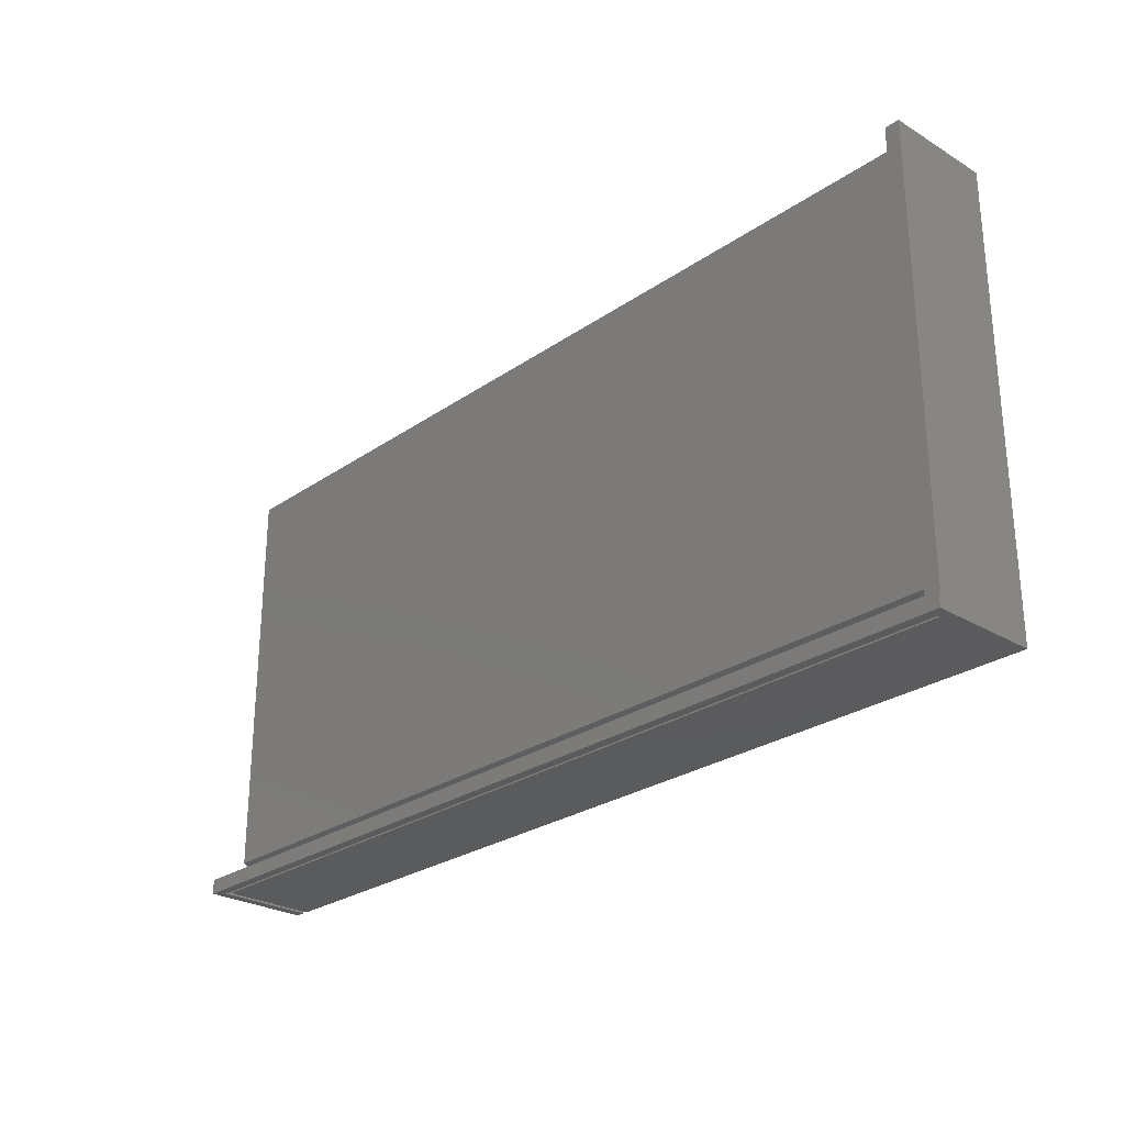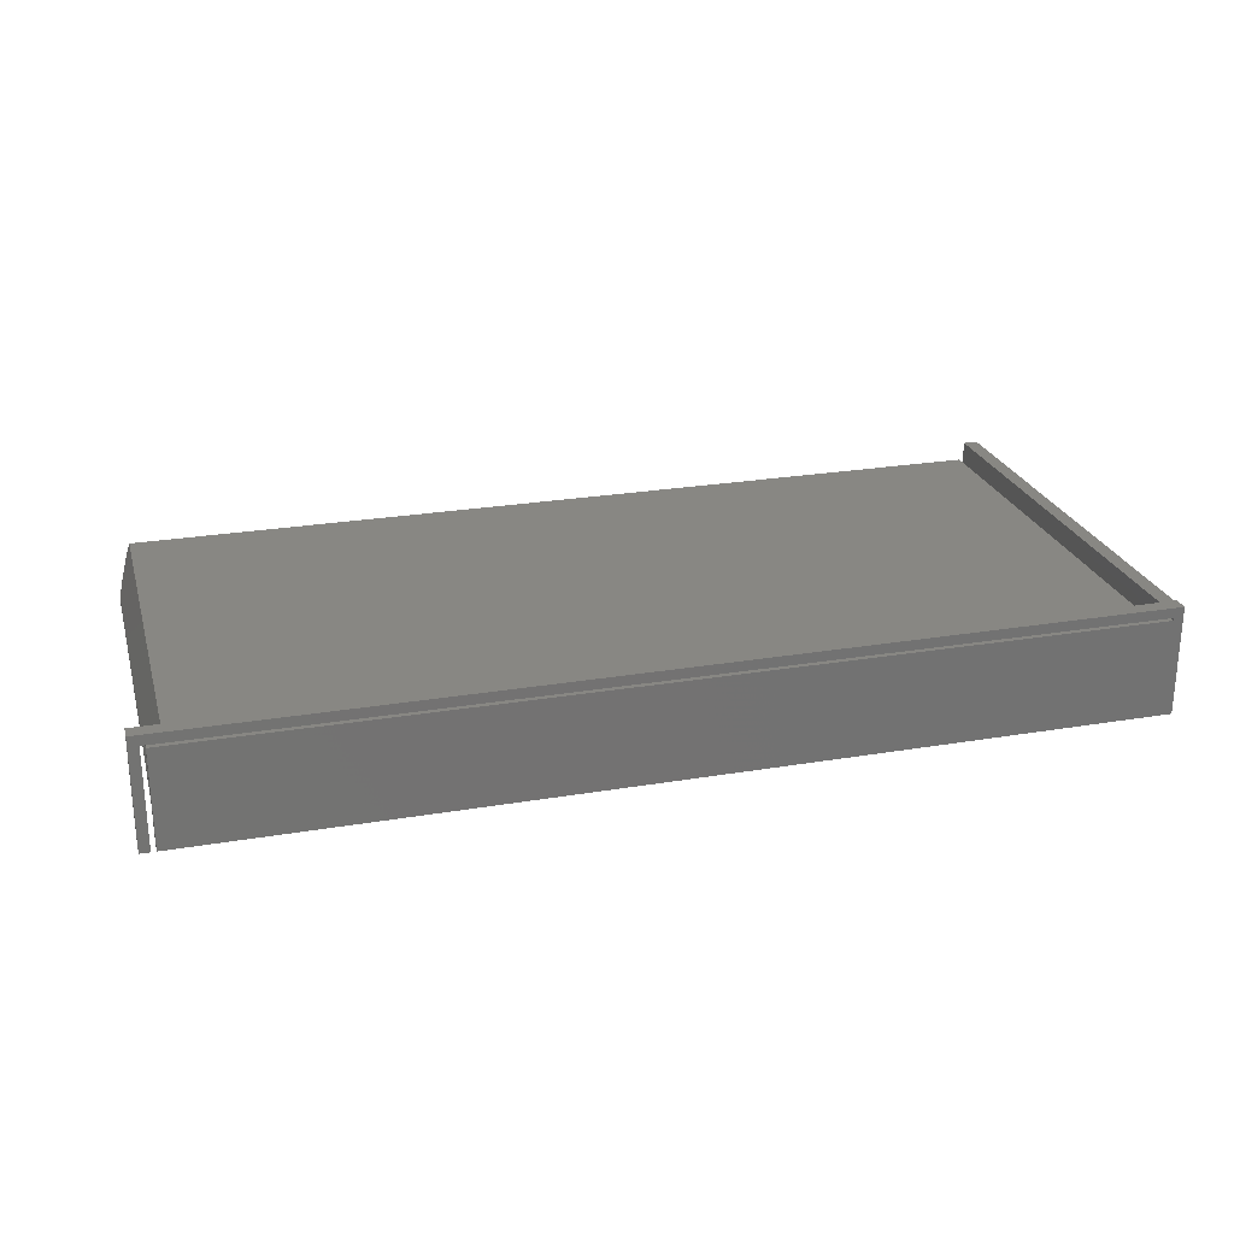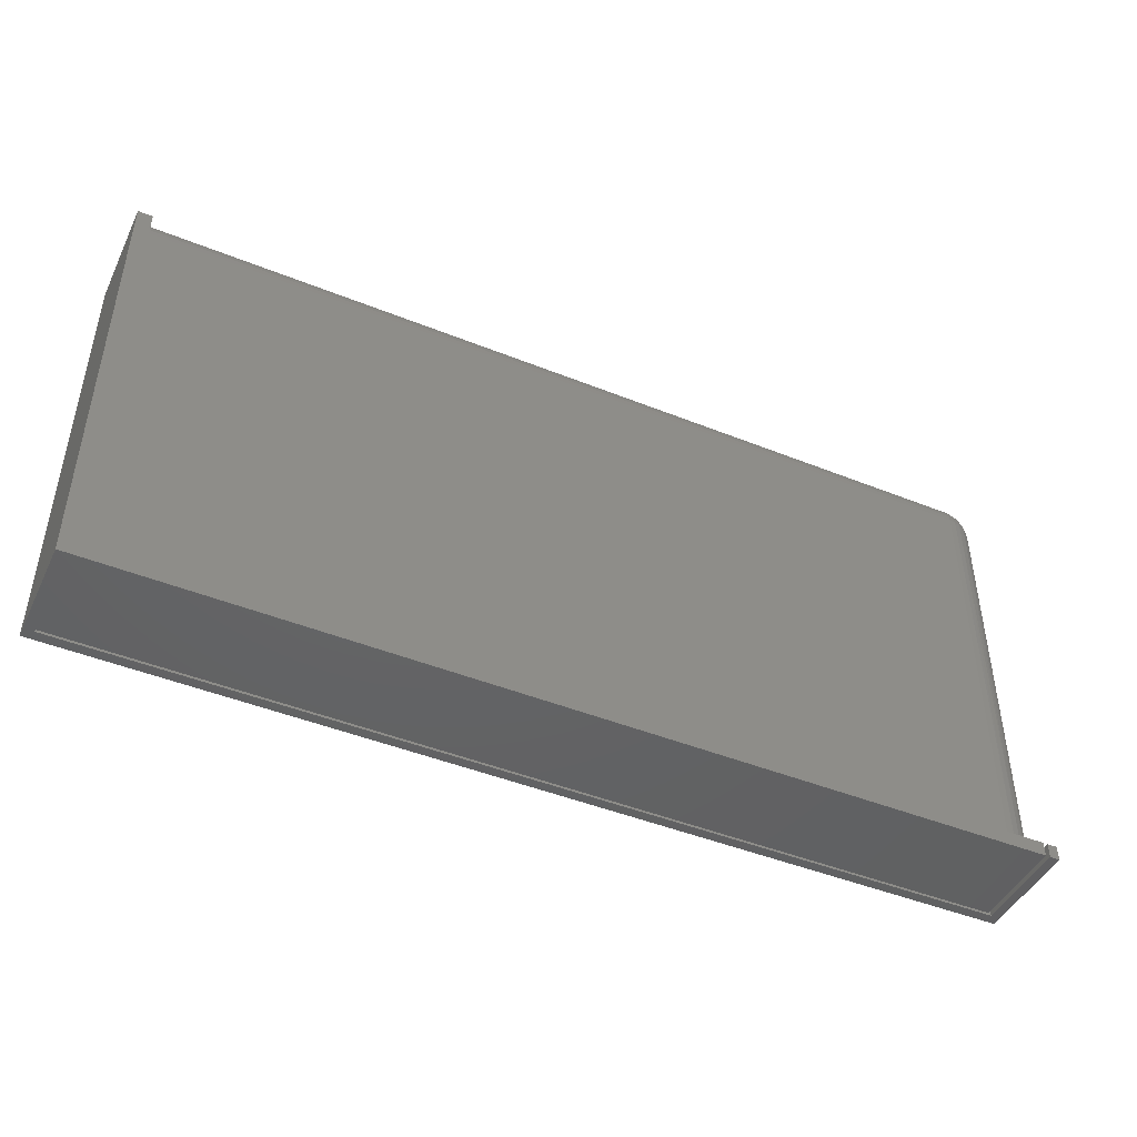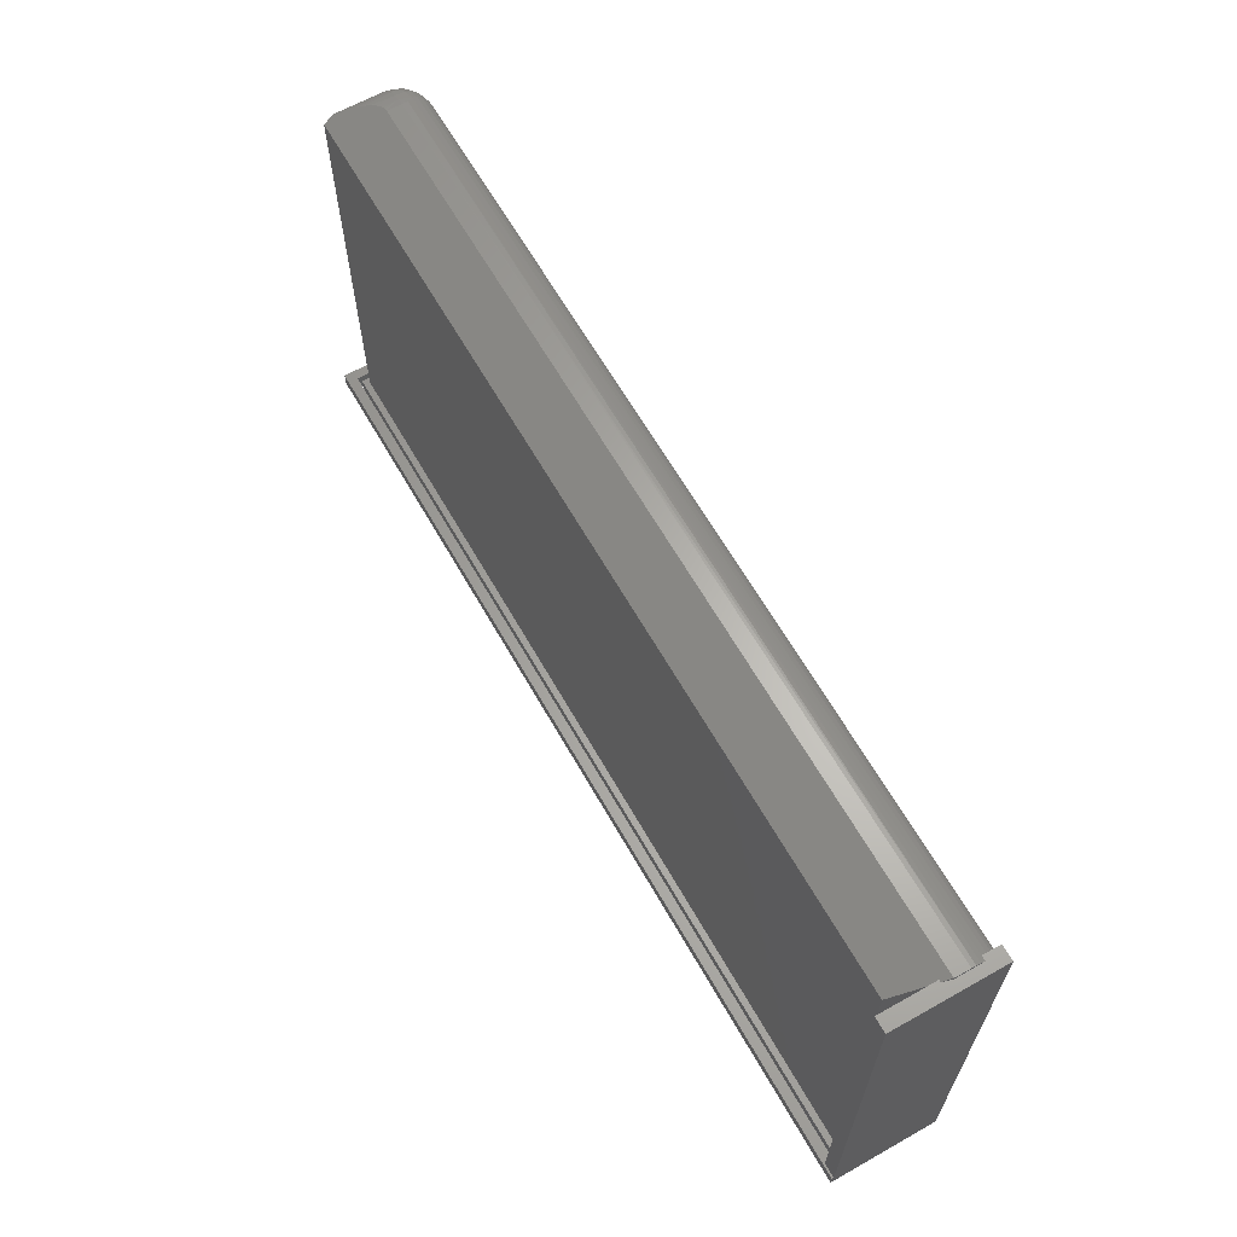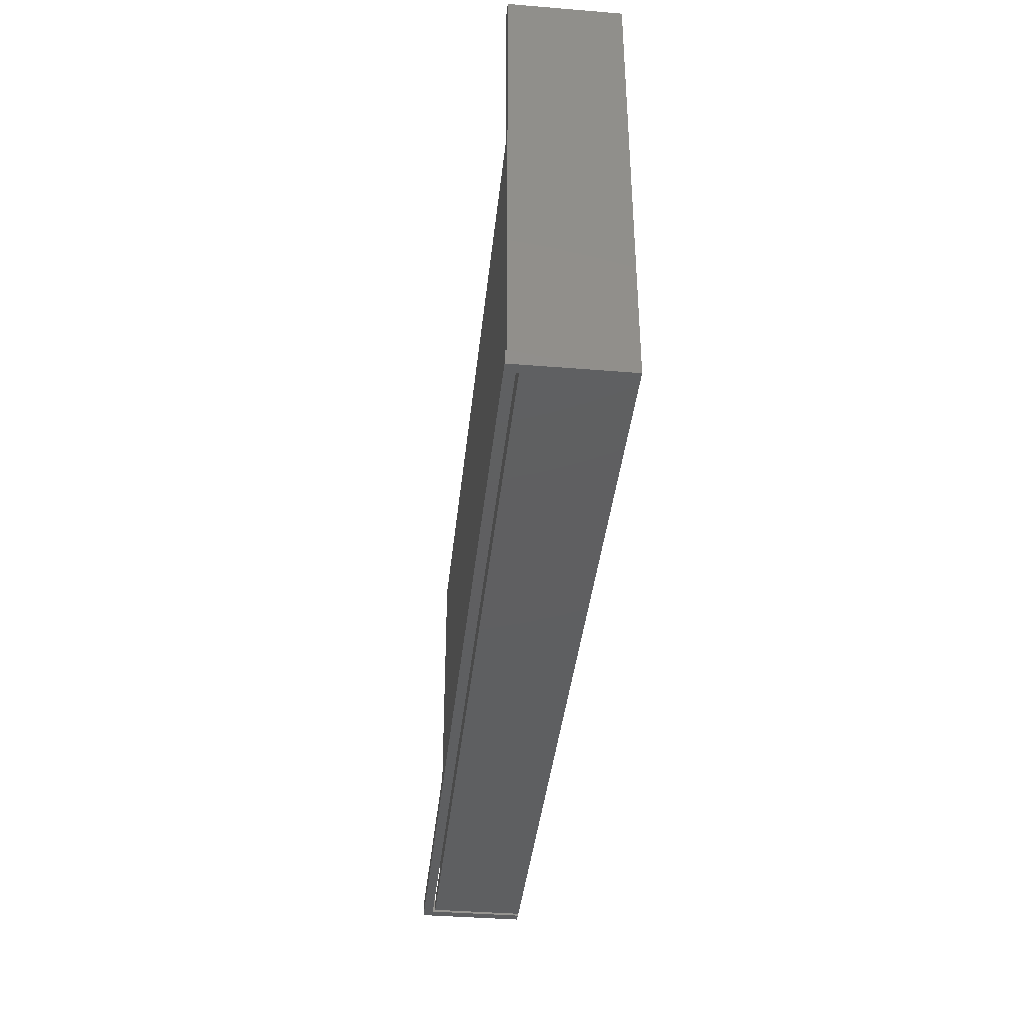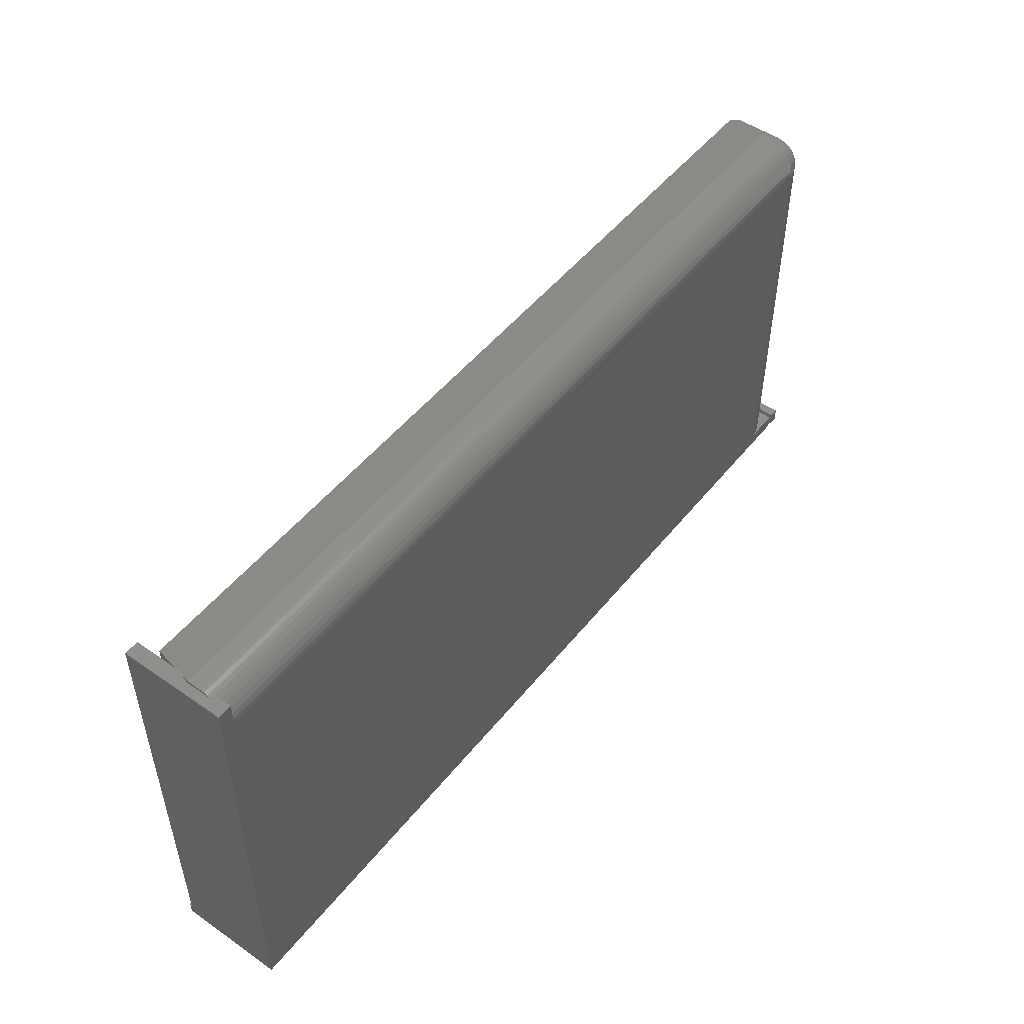
<metadata>
{"format":"stl","ext":"stl","renderer":"f3d","projection":"perspective","resolution":1024,"background":"white","views":[{"elev":-26.7,"azim":46.9,"up":"+Y"},{"elev":24.8,"azim":-15.4,"up":"+Z"},{"elev":-45.4,"azim":155.1,"up":"+Y"},{"elev":63.8,"azim":60.4,"up":"+Y"},{"elev":-38.6,"azim":84.1,"up":"+Y"},{"elev":50.4,"azim":127.3,"up":"+Y"}]}
</metadata>
<code>
# stl→obj: 128 verts, 251 faces
v 0.75 -0.3516 0.1706
v 0.75 -0.3516 0.1737
v 0.75 -0.375 0.1737
v 0.75 -0.375 -9.041e-17
v 0.75 0.3516 -4.305e-17
v 0.75 0.3516 0.1706
v -0.7266 -0.375 0
v -0.7266 -0.375 0.1538
v -0.7266 -0.3516 0.1538
v -0.7266 -0.3516 0.07031
v -0.7266 -0.3516 0.0625
v -0.7266 -0.3516 0
v -0.7266 0.2933 0.07031
v -0.7266 0.2933 0.0625
v 0.7266 0.309 -4.045e-17
v 0.7266 0.3516 -4.305e-17
v -0.6641 -0.3516 -3.827e-18
v -0.6641 0.309 -4.045e-17
v 0.7344 -0.375 0.1538
v 0.7342 -0.375 0.1579
v -0.75 -0.375 0
v -0.7342 -0.375 -9.668e-19
v -0.75 -0.375 0.1737
v -0.7342 -0.375 0.1579
v -0.7254 -0.3516 0.05031
v -0.7218 -0.3516 0.03858
v -0.716 -0.3516 0.02778
v -0.7083 -0.3516 0.01831
v -0.6988 -0.3516 0.01053
v -0.688 -0.3516 0.004758
v -0.6763 -0.3516 0.001201
v 0.7266 -0.3516 0.07031
v 0.7267 -0.3516 0.1538
v 0.7342 -0.3516 0.1579
v 0.7266 -0.3516 0.1579
v 0.7342 -0.3516 0.1538
v 0.7266 0.3516 0.1706
v 0.7266 -0.3516 0.1706
v 0.7266 -0.3438 0.09635
v 0.7266 0.3516 0.1484
v 0.7266 0.3516 0.08457
v 0.7266 0.348 0.09635
v -0.7259 0.2956 0.05356
v -0.6843 0.3081 0.003371
v -0.6952 0.3069 0.008328
v -0.705 0.3051 0.01527
v -0.7133 0.303 0.02395
v -0.7197 0.3005 0.03403
v -0.7241 0.2977 0.04518
v -0.6743 0.3088 0.0008486
v -0.7262 0.2999 0.07146
v -0.7031 -0.3281 0.1484
v -0.7265 0.2967 0.07061
v -0.7031 0.3324 0.1484
v -0.7083 0.3375 0.1313
v -0.7112 0.3344 0.1215
v -0.7173 0.3261 0.1013
v -0.7255 0.3048 0.07383
v -0.7259 0.3024 0.07251
v -0.7203 0.3206 0.09119
v -0.7223 0.3159 0.08438
v -0.7245 0.3091 0.07706
v 0.7109 -0.3281 0.1484
v 0.7266 0.3516 0.02731
v 0.7344 0.3516 0.02731
v 0.7344 0.3516 0.07031
v 0.7301 0.3516 0.08457
v -0.75 -0.3516 0.1737
v -0.7342 -0.3516 -9.668e-19
v -0.7342 -0.3516 0.1579
v -0.75 -0.3516 0
v -0.6704 0.3267 0.003859
v -0.6641 0.3181 0.0009007
v -0.7259 0.3023 0.06026
v -0.7241 0.3107 0.05817
v -0.7188 0.3142 0.03616
v -0.7197 0.3218 0.05538
v -0.7188 0.3197 0.04168
v -0.7111 0.3187 0.02504
v -0.7133 0.3319 0.05286
v -0.6982 0.3147 0.011
v -0.705 0.3406 0.05069
v -0.7111 0.3308 0.03709
v -0.6864 0.3245 0.007316
v -0.6843 0.3525 0.04772
v -0.6743 0.355 0.04709
v -0.6864 0.3485 0.03132
v -0.6982 0.3448 0.0411
v -0.6641 0.3549 0.03773
v -0.6641 0.3558 0.04688
v -0.6704 0.352 0.02912
v -0.6641 0.3523 0.02894
v -0.7117 0.3251 0.03073
v -0.7003 0.3408 0.03352
v -0.6952 0.3475 0.04896
v -0.7013 0.3356 0.02648
v -0.7013 0.3294 0.02024
v -0.7003 0.3223 0.01502
v -0.6873 0.3442 0.02388
v -0.6876 0.3386 0.01726
v -0.6873 0.332 0.01167
v -0.6641 0.3269 0.003568
v -0.6707 0.3348 0.008195
v -0.6641 0.335 0.0079
v -0.6708 0.3418 0.01401
v -0.6641 0.3421 0.01373
v -0.6707 0.3476 0.02107
v -0.6641 0.3479 0.02083
v 0.7344 0.3558 0.07031
v 0.7344 0.3558 0.04688
v -0.6641 0.3558 0.07031
v -0.7051 0.3405 0.1215
v -0.6968 0.3466 0.1013
v -0.6913 0.3496 0.09119
v -0.6674 0.3558 0.07061
v -0.6798 0.3538 0.07706
v -0.6755 0.3548 0.07383
v -0.6731 0.3552 0.07251
v -0.6706 0.3555 0.07146
v -0.6866 0.3516 0.08438
v 0.7109 0.3324 0.1484
v 0.7266 0.3178 0.000844
v 0.7266 0.3264 0.003346
v 0.7266 0.3343 0.007415
v 0.7266 0.3413 0.01291
v 0.7266 0.3471 0.01962
v 0.7344 0.3539 0.03361
v 0.7344 0.3554 0.04017
f 1 2 3
f 1 3 4
f 1 4 5
f 1 5 6
f 7 8 9
f 7 9 10
f 7 10 11
f 7 11 12
f 13 14 10
f 10 14 11
f 5 15 16
f 5 4 15
f 4 7 12
f 4 12 17
f 4 17 18
f 4 18 15
f 19 8 7
f 19 7 4
f 19 4 3
f 19 3 20
f 21 22 23
f 23 22 24
f 23 24 3
f 3 24 20
f 12 11 25
f 12 25 26
f 12 26 27
f 12 27 28
f 12 28 29
f 12 29 30
f 12 30 31
f 12 31 17
f 10 9 32
f 32 9 33
f 34 35 36
f 36 35 33
f 20 34 19
f 19 34 36
f 33 35 37
f 35 38 37
f 32 33 39
f 40 41 42
f 40 42 39
f 40 39 33
f 40 33 37
f 11 43 25
f 11 14 43
f 31 30 44
f 45 44 30
f 30 29 45
f 46 45 29
f 29 28 46
f 47 46 28
f 28 27 47
f 48 47 27
f 27 26 48
f 49 48 26
f 26 25 49
f 49 25 43
f 18 17 50
f 50 17 31
f 50 31 44
f 51 13 52
f 13 10 52
f 51 53 13
f 54 55 56
f 54 56 57
f 54 57 58
f 54 58 59
f 54 59 51
f 54 51 52
f 57 60 61
f 57 61 62
f 57 62 58
f 39 63 32
f 32 63 52
f 32 52 10
f 9 8 33
f 33 8 19
f 33 19 36
f 5 64 65
f 5 16 64
f 6 5 65
f 6 65 66
f 6 66 67
f 6 67 41
f 6 41 40
f 6 40 37
f 3 2 23
f 23 2 68
f 22 69 24
f 24 69 70
f 23 68 21
f 21 68 71
f 22 21 69
f 69 21 71
f 1 38 2
f 38 68 2
f 70 69 71
f 70 71 68
f 70 68 38
f 70 38 35
f 6 37 1
f 1 37 38
f 24 70 20
f 20 70 35
f 20 35 34
f 50 72 18
f 72 73 18
f 74 75 49
f 43 74 49
f 74 43 14
f 76 75 77
f 75 76 48
f 49 75 48
f 78 76 77
f 76 79 47
f 48 76 47
f 77 80 78
f 79 81 46
f 47 79 46
f 80 82 83
f 44 84 50
f 85 86 87
f 88 85 87
f 89 86 90
f 86 89 91
f 87 86 91
f 92 91 89
f 80 83 78
f 78 83 93
f 93 76 78
f 79 76 93
f 82 94 83
f 82 88 94
f 82 95 88
f 83 94 96
f 96 93 83
f 93 96 97
f 97 79 93
f 98 79 97
f 79 98 81
f 45 46 81
f 88 95 85
f 87 94 88
f 94 87 99
f 99 96 94
f 96 99 100
f 100 97 96
f 101 97 100
f 98 97 101
f 84 98 101
f 81 98 84
f 45 81 84
f 44 45 84
f 73 72 102
f 102 72 103
f 102 103 104
f 104 103 105
f 104 105 106
f 106 105 107
f 106 107 108
f 108 107 91
f 108 91 92
f 50 84 72
f 72 84 101
f 72 101 103
f 103 101 100
f 103 100 105
f 105 100 99
f 105 99 107
f 107 99 87
f 107 87 91
f 109 110 111
f 111 110 90
f 56 112 80
f 56 55 112
f 112 82 80
f 112 113 82
f 113 95 82
f 113 114 95
f 111 86 115
f 111 90 86
f 14 53 74
f 14 13 53
f 74 53 51
f 74 51 59
f 74 59 58
f 74 58 75
f 75 58 62
f 85 116 117
f 85 117 86
f 86 117 118
f 86 118 119
f 86 119 115
f 61 60 77
f 61 77 75
f 61 75 62
f 120 116 85
f 120 85 95
f 120 95 114
f 57 56 80
f 57 80 77
f 57 77 60
f 52 63 54
f 54 63 121
f 16 122 123
f 16 123 124
f 16 124 125
f 16 125 126
f 16 126 64
f 39 42 63
f 63 42 121
f 66 109 67
f 66 65 127
f 66 127 128
f 66 128 110
f 66 110 109
f 41 67 109
f 54 121 111
f 54 111 115
f 54 115 119
f 54 119 118
f 54 118 117
f 54 117 116
f 54 116 120
f 54 120 114
f 54 114 113
f 54 113 112
f 54 112 55
f 109 111 41
f 41 111 121
f 41 121 42
f 90 128 89
f 90 110 128
f 65 92 127
f 65 64 92
f 64 108 92
f 64 126 108
f 106 108 126
f 92 89 127
f 127 89 128
f 15 18 122
f 122 18 73
f 122 73 123
f 123 73 102
f 123 102 124
f 124 102 104
f 124 104 125
f 125 104 106
f 125 106 126

</code>
